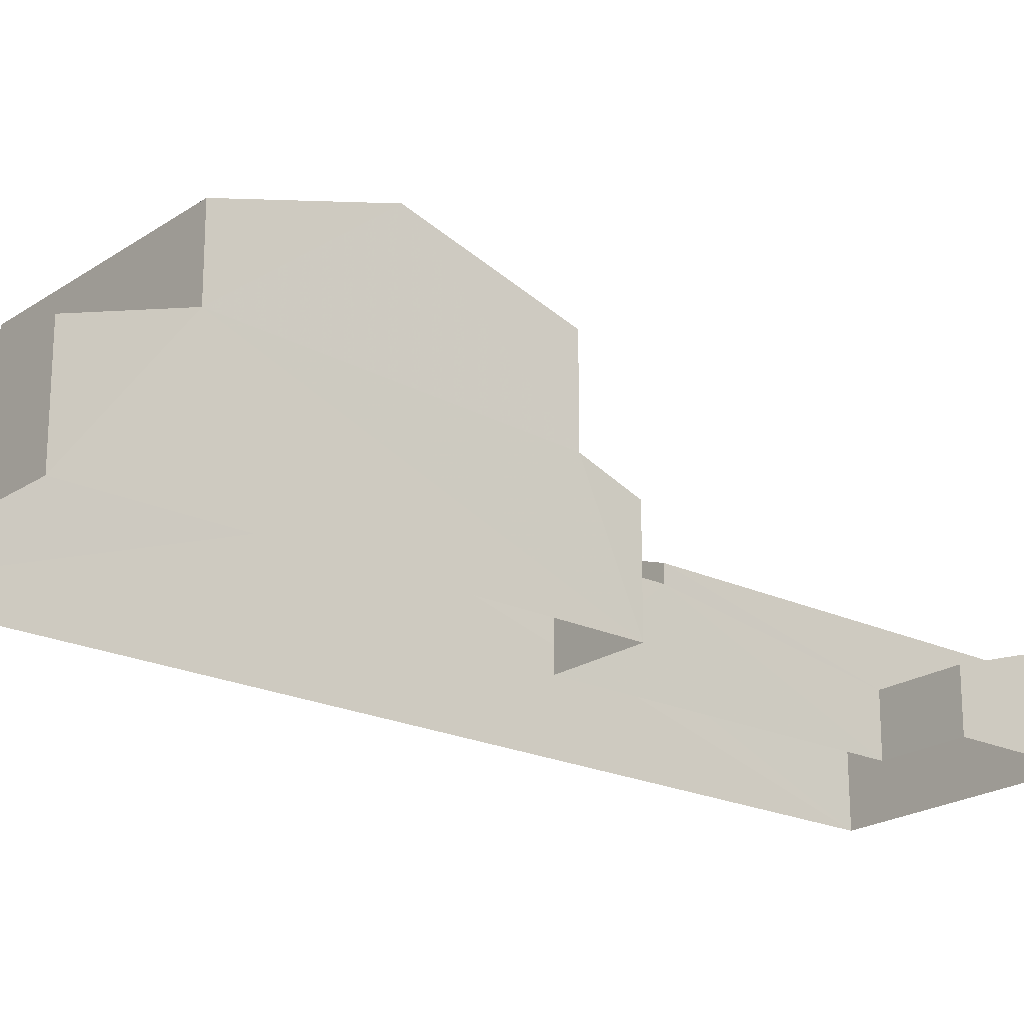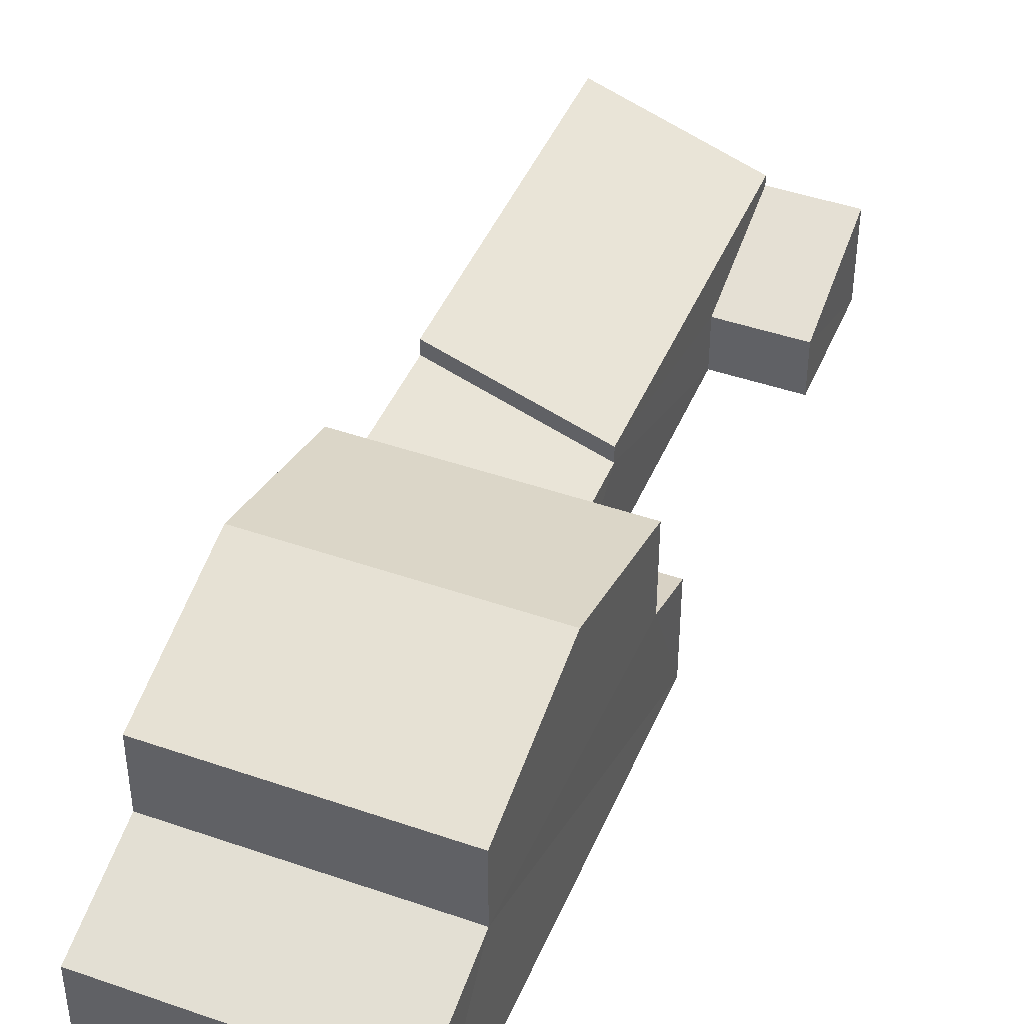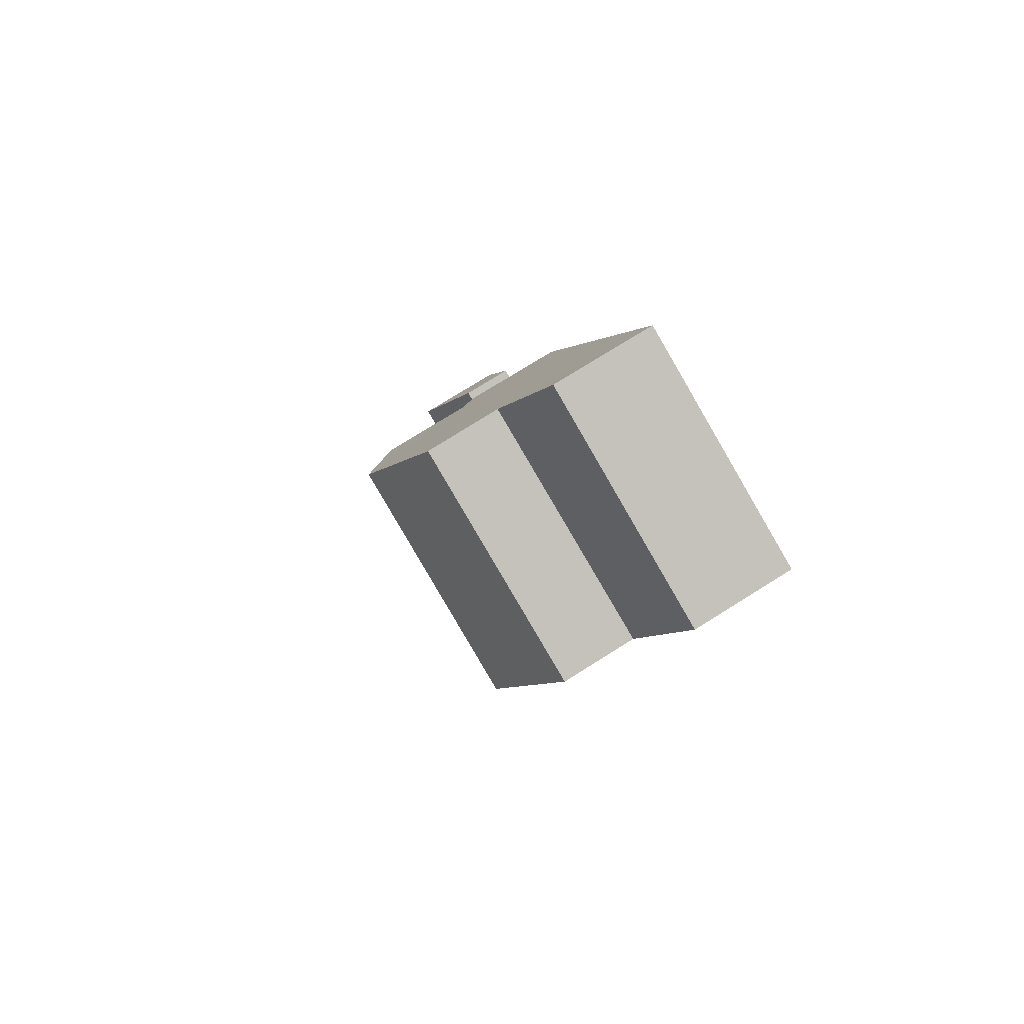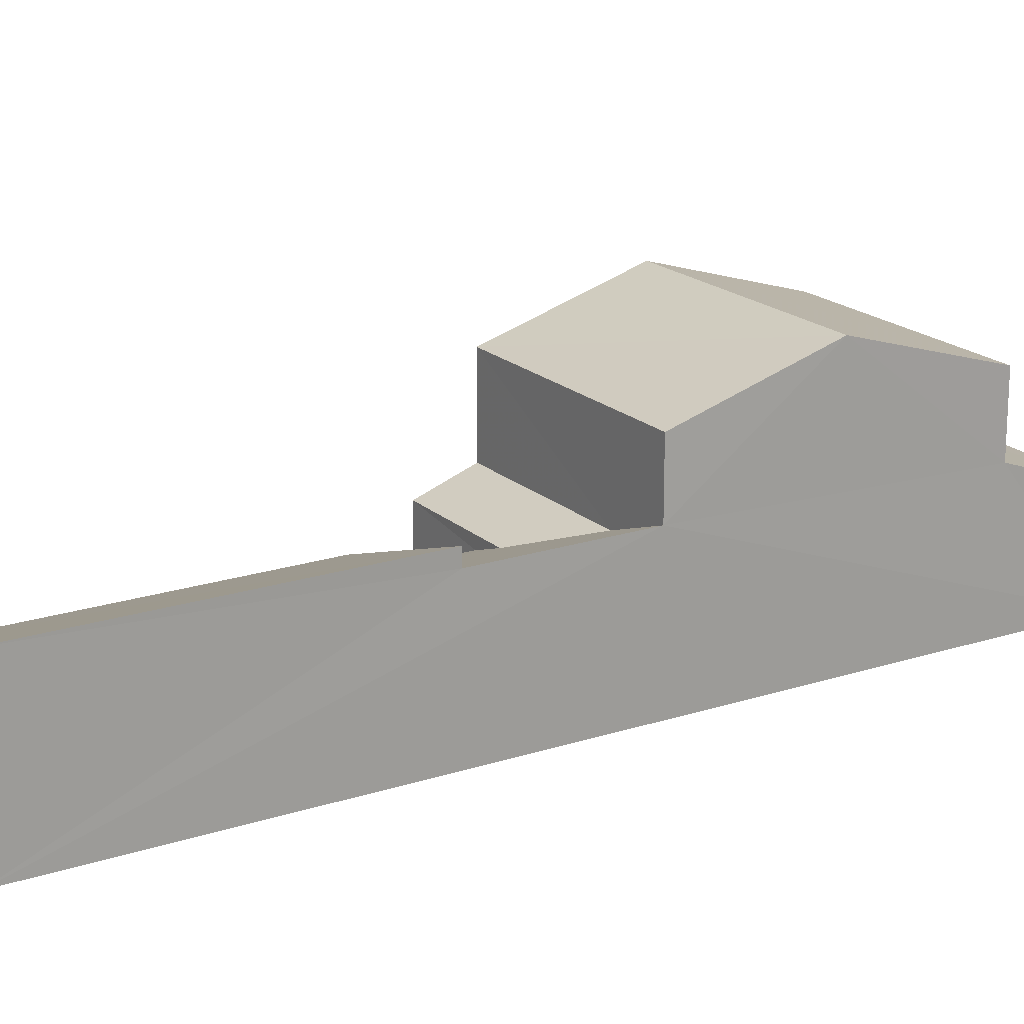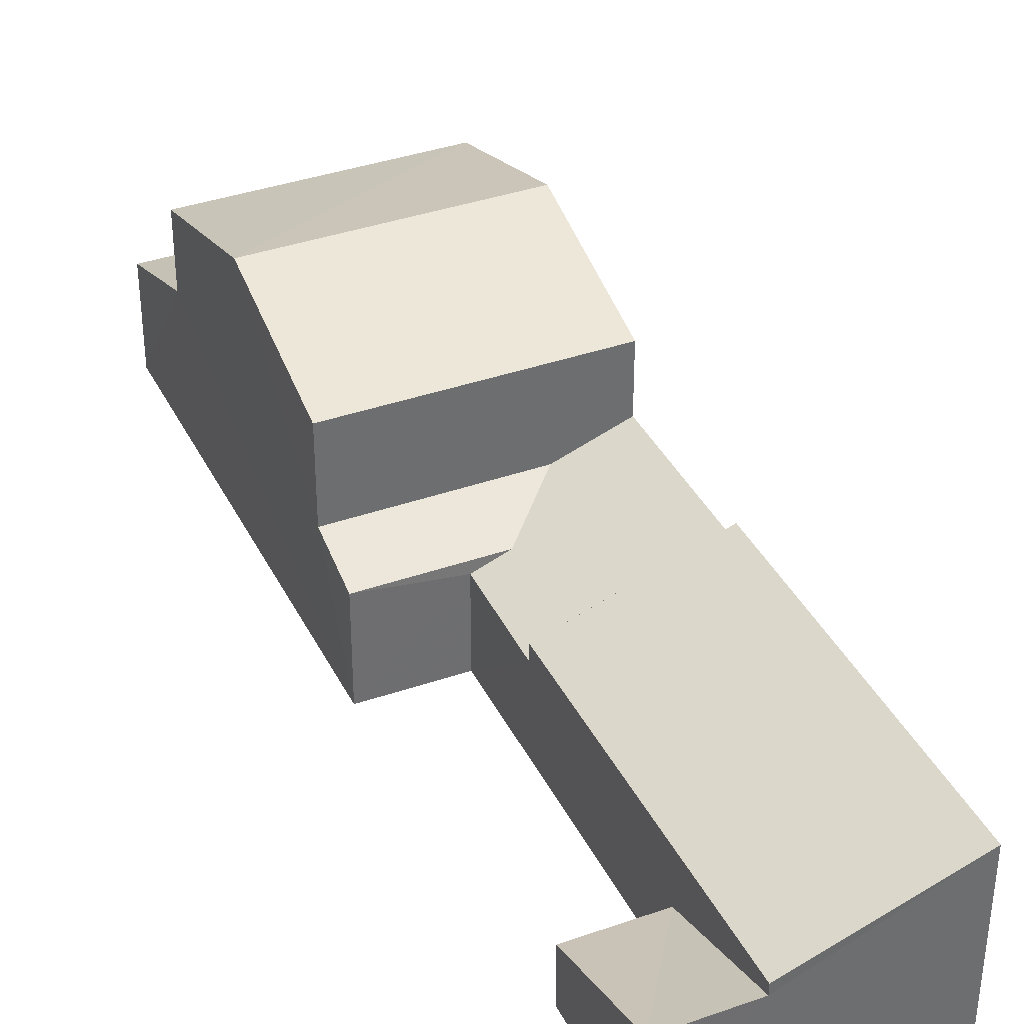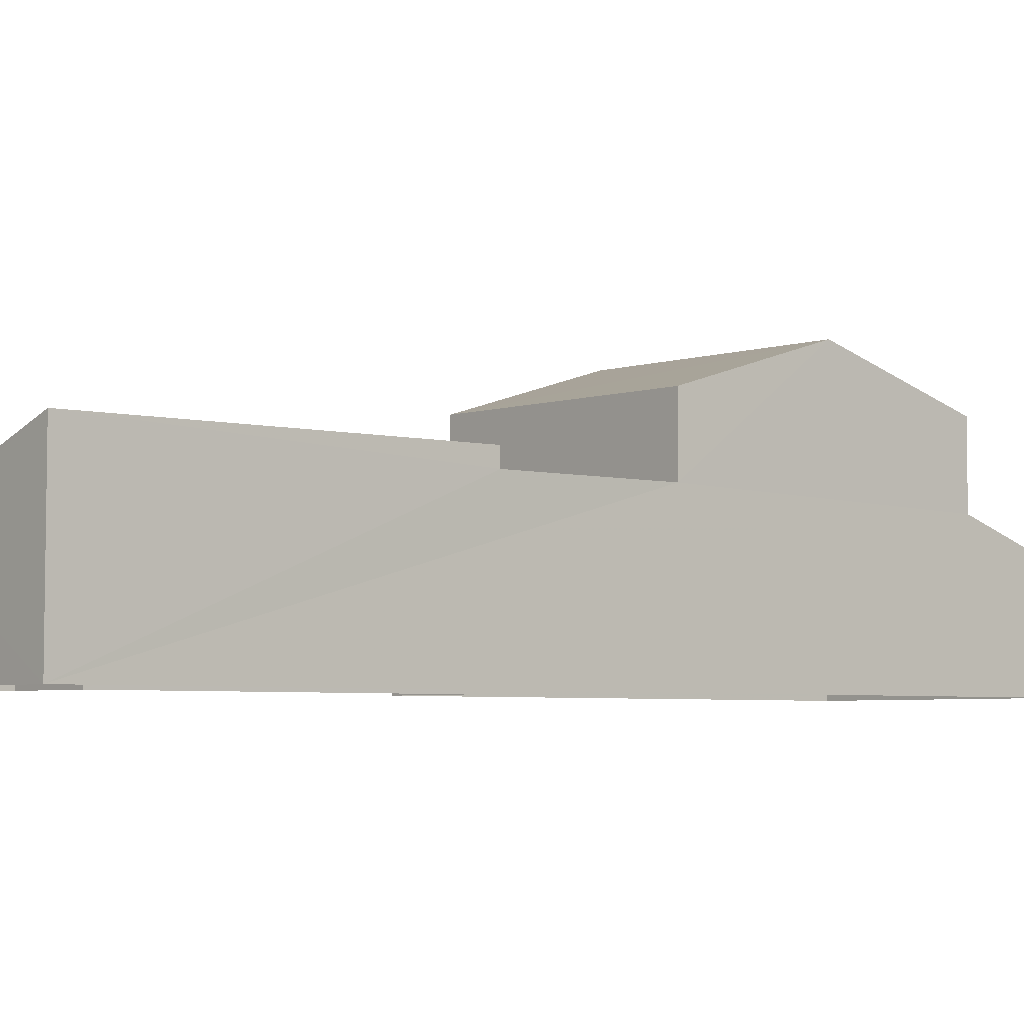
<metadata>
{"format":"obj","ext":"obj","renderer":"f3d","projection":"perspective","resolution":1024,"background":"white","views":[{"elev":-21.1,"azim":-148.6,"up":"+Z"},{"elev":44.6,"azim":-176.5,"up":"+Z"},{"elev":75.9,"azim":57.9,"up":"+Y"},{"elev":19.0,"azim":39.6,"up":"+Z"},{"elev":37.6,"azim":-42.7,"up":"+Z"},{"elev":-4.3,"azim":30.7,"up":"+Z"}]}
</metadata>
<code>
v -3.161e+05 4.023e+04 4.039
v -3.161e+05 4.022e+04 4.036
v -3.161e+05 4.022e+04 4.037
v -3.161e+05 4.021e+04 4.035
v -3.161e+05 4.021e+04 4.036
v -3.161e+05 4.021e+04 4.036
v -3.161e+05 4.021e+04 4.033
v -3.161e+05 4.023e+04 4.036
v -3.161e+05 4.022e+04 6.585
v -3.161e+05 4.022e+04 7.073
v -3.161e+05 4.022e+04 6.585
v -3.161e+05 4.022e+04 7.072
v -3.161e+05 4.022e+04 7.651
v -3.161e+05 4.022e+04 6.297
v -3.161e+05 4.022e+04 6.294
v -3.161e+05 4.022e+04 7.655
v -3.161e+05 4.021e+04 5.433
v -3.161e+05 4.021e+04 5.432
v -3.161e+05 4.021e+04 6.435
v -3.161e+05 4.021e+04 6.436
v -3.161e+05 4.022e+04 10.47
v -3.161e+05 4.022e+04 10.47
v -3.161e+05 4.022e+04 9.329
v -3.161e+05 4.022e+04 9.326
v -3.161e+05 4.023e+04 7.477
v -3.161e+05 4.023e+04 6.584
v -3.161e+05 4.023e+04 6.587
v -3.161e+05 4.023e+04 7.474
v -3.161e+05 4.021e+04 6.687
v -3.161e+05 4.022e+04 8.045
v -3.161e+05 4.022e+04 6.697
v -3.161e+05 4.021e+04 8.035
v -3.161e+05 4.023e+04 9.327
v -3.161e+05 4.023e+04 9.33
f 1 2 3
f 4 5 6
f 4 7 5
f 8 2 1
f 7 2 8
f 7 4 2
f 9 10 11
f 9 12 10
f 12 9 13
f 14 15 9
f 12 13 16
f 9 15 13
f 17 18 19
f 20 17 19
f 21 22 23
f 24 21 23
f 25 26 27
f 25 28 26
f 29 30 31
f 29 32 30
f 33 34 22
f 21 33 22
f 28 34 33
f 28 25 34
f 3 14 11
f 11 14 9
f 2 14 3
f 18 6 5
f 19 18 5
f 8 1 27
f 26 8 27
f 29 20 32
f 32 20 7
f 19 5 20
f 20 5 7
f 13 31 30
f 13 15 31
f 2 4 15
f 14 2 15
f 4 17 15
f 17 20 29
f 15 17 31
f 31 17 29
f 27 1 25
f 22 34 25
f 23 22 10
f 25 1 3
f 10 3 11
f 22 25 10
f 10 25 3
f 4 6 18
f 17 4 18
f 16 24 12
f 12 23 10
f 12 24 23
f 33 21 28
f 26 28 8
f 21 24 16
f 13 32 7
f 8 16 7
f 32 13 30
f 7 16 13
f 28 21 16
f 8 28 16

</code>
